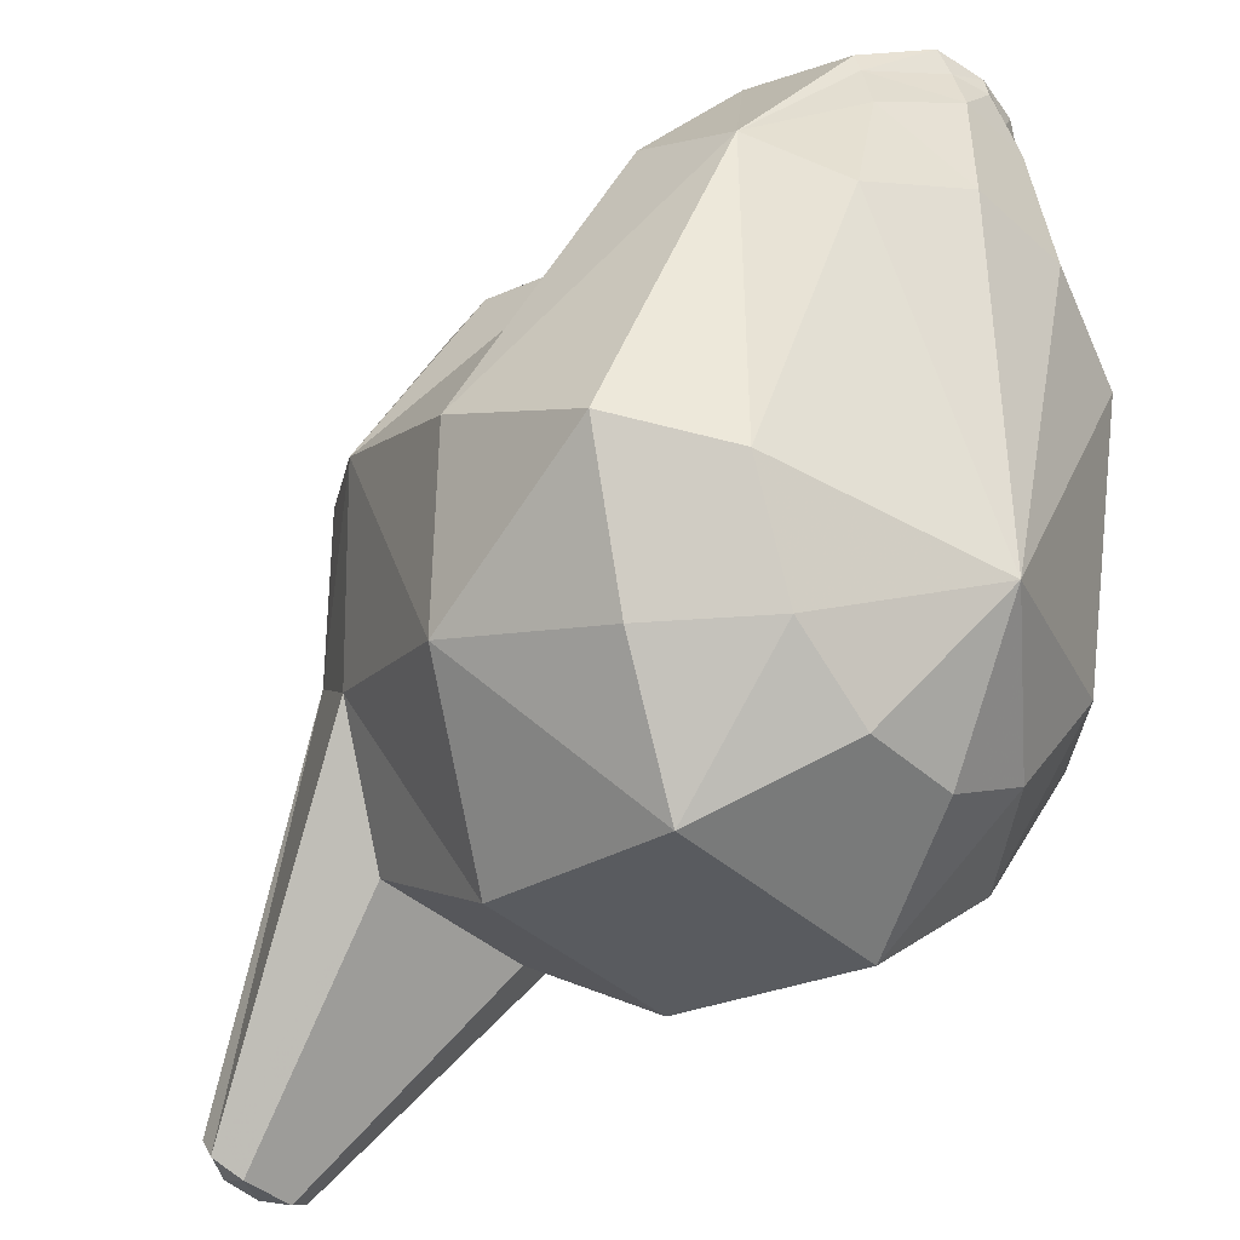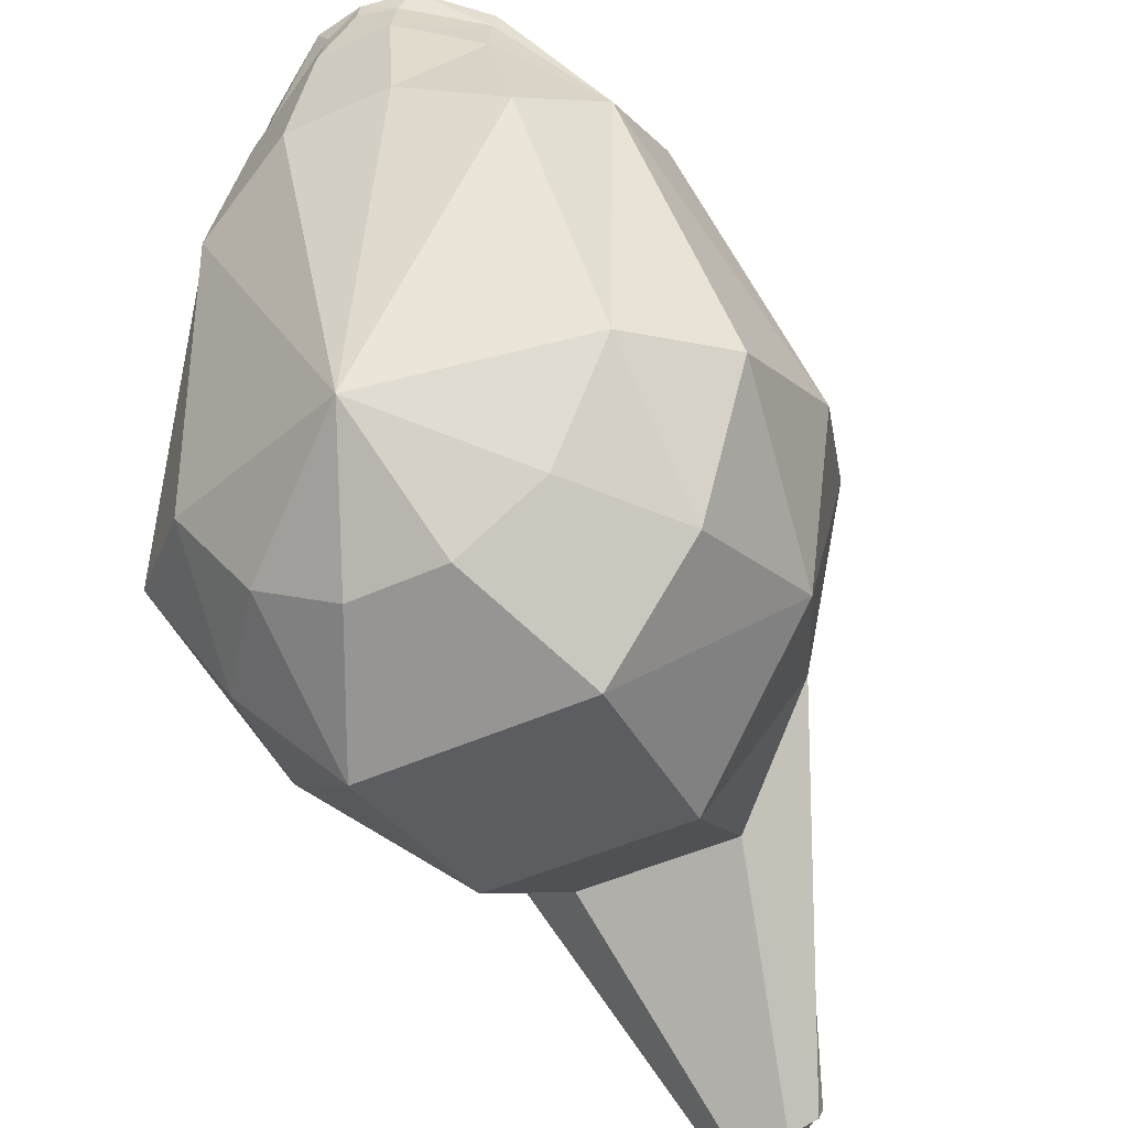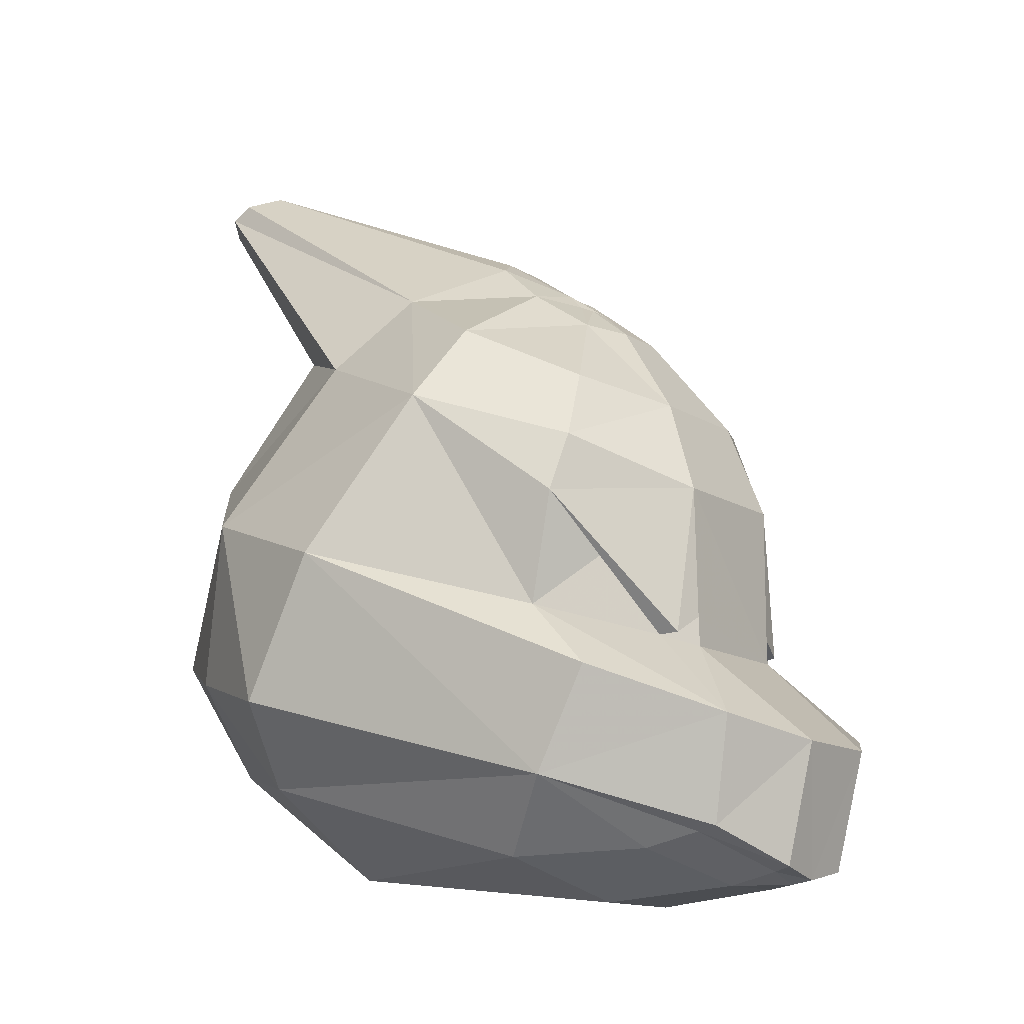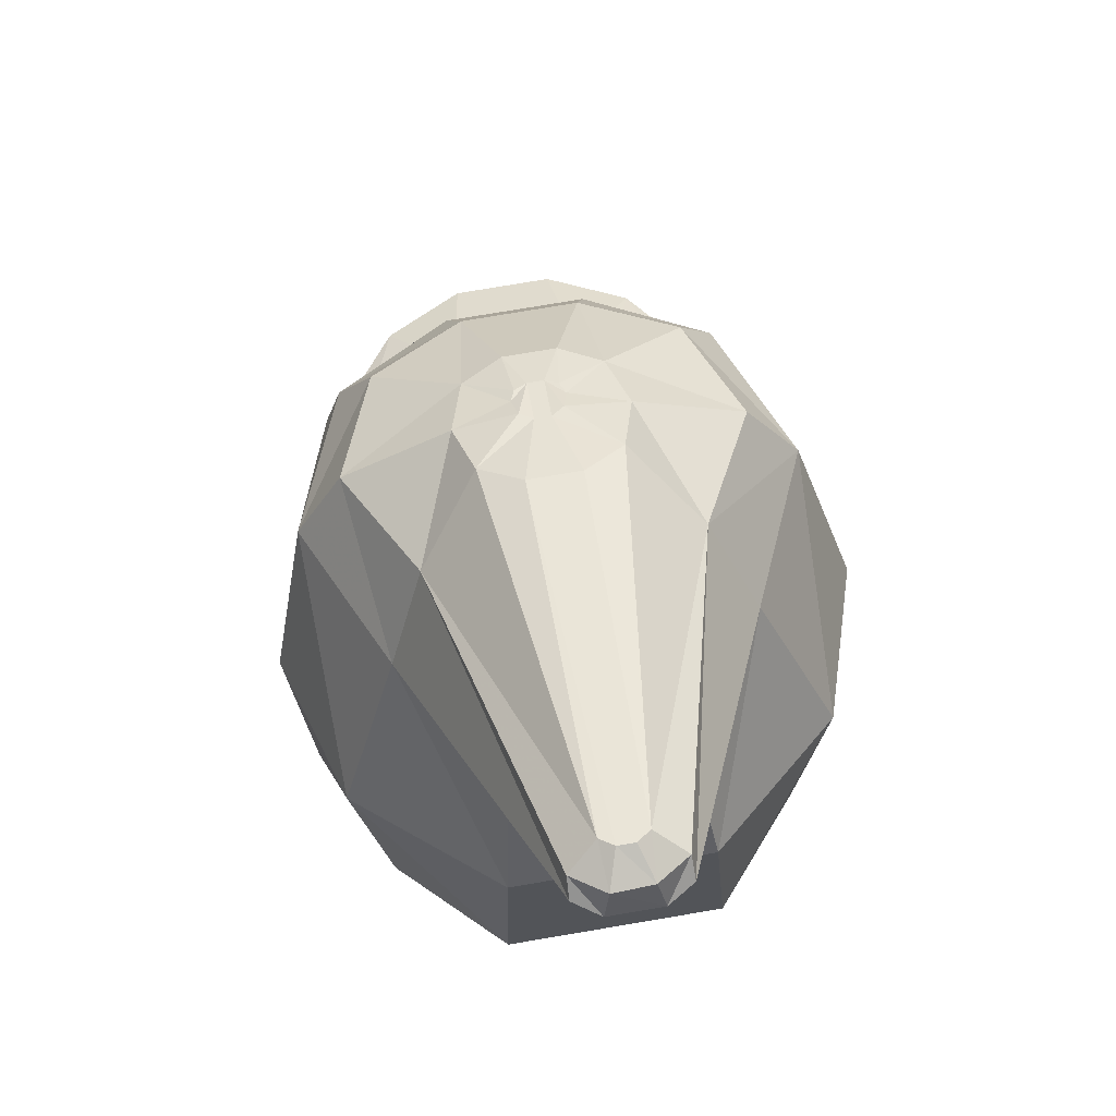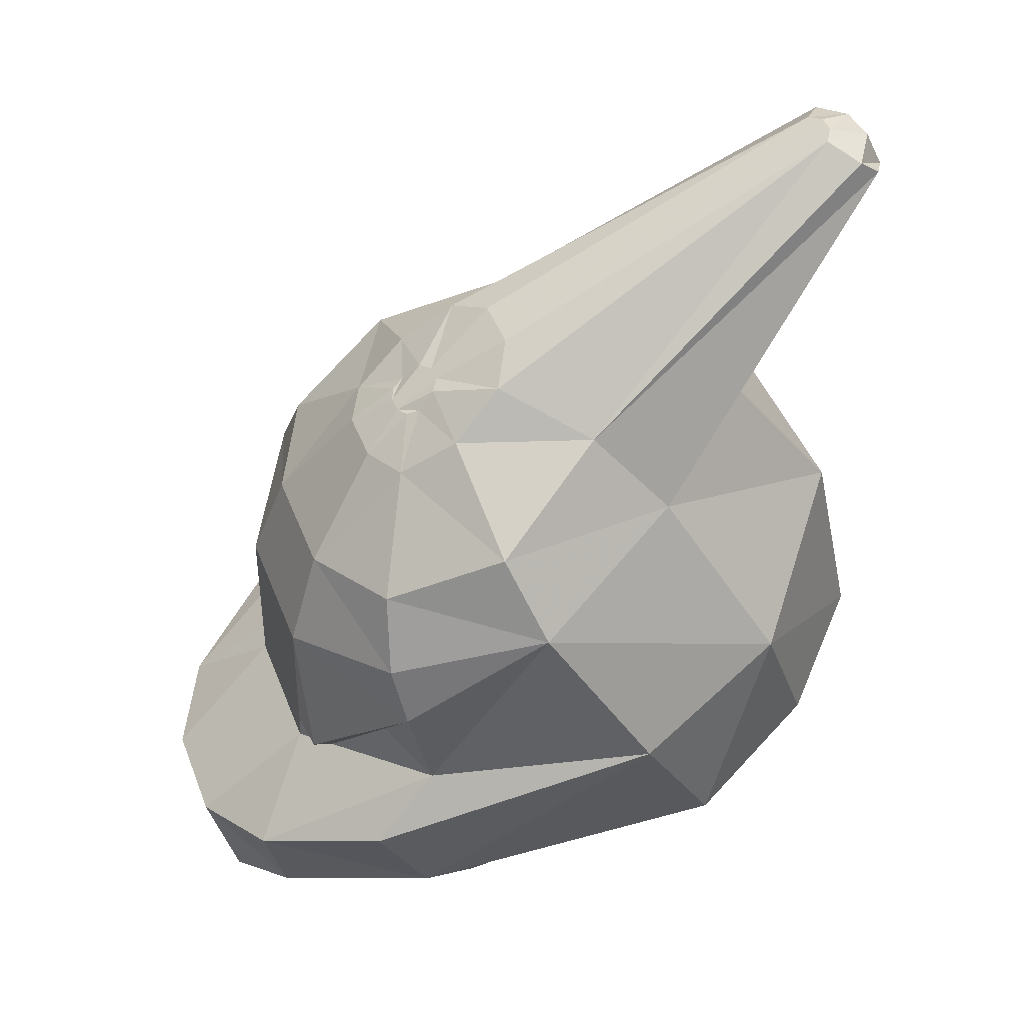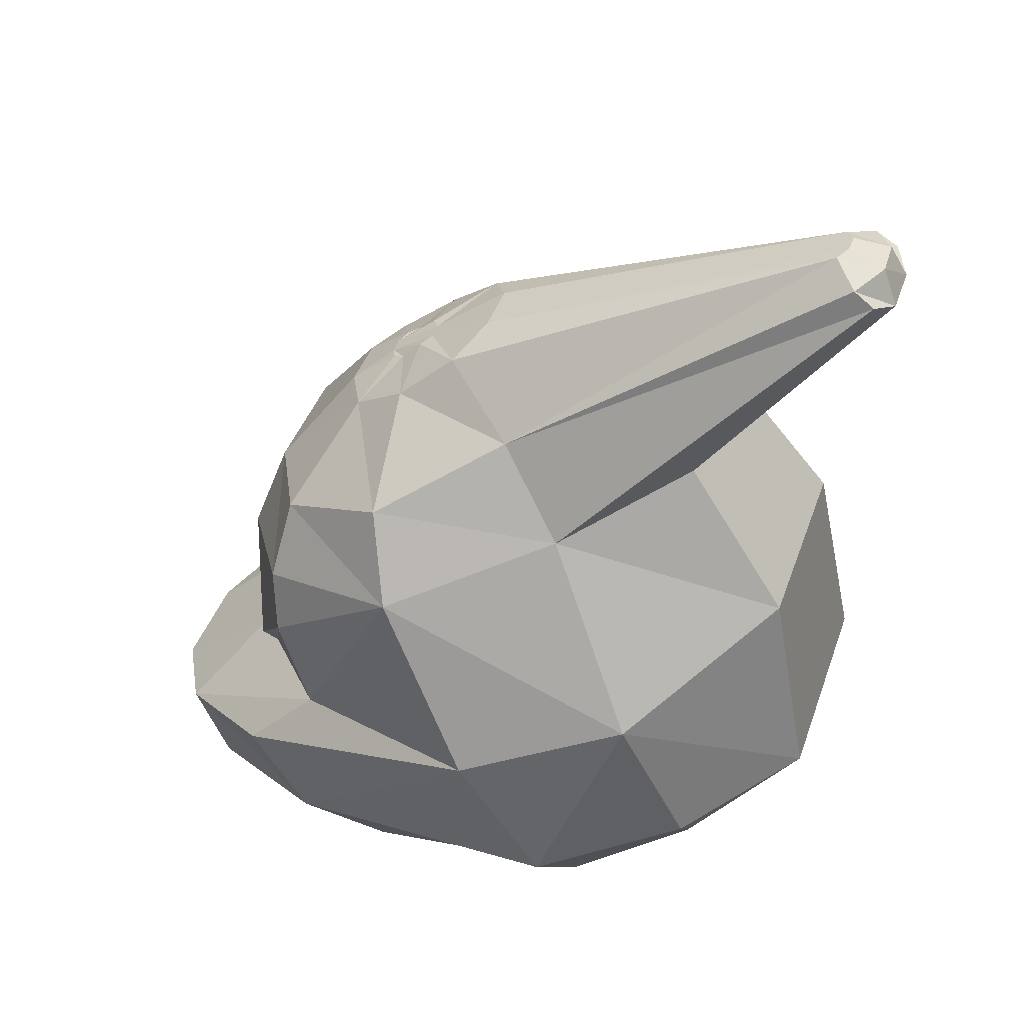
<metadata>
{"format":"obj","ext":"obj","renderer":"f3d","projection":"perspective","resolution":1024,"background":"white","views":[{"elev":-41.1,"azim":-47.4,"up":"+Z"},{"elev":-48.1,"azim":26.9,"up":"+Z"},{"elev":-13.0,"azim":-54.9,"up":"+Y"},{"elev":77.7,"azim":170.5,"up":"+Y"},{"elev":44.7,"azim":69.6,"up":"+Y"},{"elev":41.5,"azim":108.4,"up":"+Y"}]}
</metadata>
<code>
v -0.3885 0.2144 0.6757
v -0.3823 0.03199 0.5774
v -0.2446 0.1301 0.8728
v -0.107 0.7279 0.6875
v -0.04813 0.9042 0.5562
v -0.124 0.9106 0.5179
v -0.3549 0.8611 0.402
v -0.153 0.9778 0.4213
v -0.2408 0.9872 0.1893
v -0.2783 0.761 0.6014
v 0.1848 0.6862 -0.3211
v 0.148 0.9371 -0.1353
v 0.3162 0.8474 0.06906
v 0.08611 0.09444 -0.2915
v 0.203 0.3243 -0.3941
v 0.2415 0.08568 -0.1944
v 0.445 0.5402 -0.1034
v 0.391 0.2596 -0.212
v 0.5077 0.1853 0.03762
v 0.4491 0.7249 0.3529
v 0.2414 0.9872 0.1893
v 0.3555 0.8611 0.402
v 0.3639 0.03517 0.002137
v 0.5372 0.4395 0.181
v 0.3622 0.3327 0.5544
v 0.2789 0.761 0.6014
v 0.3759 0.03199 0.5774
v 0.2082 -0.0633 0.7901
v 0.06584 -0.126 0.859
v 0.06807 -0.1469 0.7738
v 0.2174 -0.08752 0.6907
v 0.09477 -0.1692 0.5384
v 0.2124 -0.05569 0.8278
v -0.2077 -0.0633 0.7901
v -0.2168 -0.08752 0.6907
v -0.3617 0.3327 0.5544
v -0.1233 0.2716 0.7507
v -0.1804 0.2893 0.7022
v -0.212 -0.05569 0.8278
v -0.09036 -0.1201 0.9001
v -0.09393 0.09219 0.9527
v -0.06532 -0.126 0.859
v 0.001391 -0.1008 -0.09035
v 0.2788 -0.1175 0.4498
v -0.2818 -0.09613 0.4568
v -0.09772 -0.1692 0.5384
v -0.06754 -0.1469 0.7738
v 0.09082 -0.1201 0.9001
v 0.2451 0.1301 0.8728
v 0.0944 0.09219 0.9527
v -0.3634 0.04385 -0.0167
v -0.4486 0.7249 0.3529
v -0.3435 0.6352 0.6195
v -0.5368 0.4395 0.181
v 0.1834 0.2869 0.7016
v 0.1238 0.2716 0.7507
v -0.241 0.08568 -0.1944
v -0.375 0.2537 -0.1979
v -0.3157 0.8536 0.06157
v -0.4445 0.5402 -0.1034
v -0.5149 0.1853 0.03762
v 0.1246 0.9106 0.5179
v -0.2024 0.3243 -0.3941
v -0.08558 0.09444 -0.2915
v 0.1536 0.9778 0.4213
v -0.04813 1.096 0.287
v 0.04871 1.096 0.287
v 0.01592 1.379 -0.3469
v -0.1843 0.6862 -0.3211
v -0.124 1.056 0.329
v -0.03987 1.372 -0.3308
v 0.1049 0.7279 0.6875
v 0.3889 0.2144 0.6757
v -0.1474 0.9371 -0.1353
v 0.1246 1.056 0.329
v 0.04043 1.372 -0.3308
v 0.01525 1.014 0.4082
v 0.04871 0.9042 0.5562
v 0.000231 -0.1383 0.8947
v 0.000258 -0.145 0.8553
v -0.01468 0.962 0.4864
v -0.04711 0.9772 0.4546
v -0.03814 0.968 0.4756
v 0.03872 1.007 0.4237
v 0.01525 0.962 0.4864
v 0.04768 0.9772 0.4546
v 0.03872 0.968 0.4756
v -0.01468 1.014 0.4082
v -0.03814 1.007 0.4237
v 0.2863 -8.8e-05 0.4981
v 0.2685 -0.01431 0.5424
v 0.3165 -0.001062 0.5011
v 0.2809 0.00699 0.6499
v 0.3054 0.006016 0.6529
v 0.09485 1.322 -0.4107
v -0.09431 1.324 -0.413
v 0.344 0.6352 0.6195
v 0.3782 0.53 0.602
v -0.3762 0.5299 0.6011
v -0.1285 0.5599 0.7471
v -0.04742 1.302 -0.4402
v -0.09279 1.348 -0.3746
v -0.03527 1.362 -0.4101
v 0.04797 1.302 -0.4402
v 0.03584 1.364 -0.4131
v 0.09335 1.348 -0.3746
v -0.01535 1.379 -0.3469
v -0.1246 0.3244 0.7499
v 0.1251 0.3172 0.749
v 0.129 0.5599 0.7471
v 0.1766 0.2917 0.7366
v -0.1756 0.2917 0.7366
f 1 2 3
f 4 5 6
f 7 8 9
f 10 6 7
f 11 12 13
f 14 15 16
f 15 11 17
f 18 17 19
f 17 13 20
f 13 21 22
f 16 18 23
f 24 20 25
f 20 22 26
f 23 19 27
f 28 29 30
f 31 30 32
f 33 28 27
f 34 2 35
f 36 3 38
f 39 40 41
f 34 42 40
f 43 14 16
f 43 23 44
f 43 44 32
f 39 2 34
f 35 45 46
f 34 35 47
f 28 33 48
f 33 49 50
f 51 45 2
f 52 53 10
f 54 36 52
f 25 55 49
f 44 27 31
f 57 51 58
f 59 52 9
f 60 54 52
f 58 61 60
f 26 22 62
f 63 58 60
f 64 57 63
f 22 21 65
f 66 67 68
f 69 60 59
f 9 70 71
f 72 26 62
f 73 49 27
f 73 25 49
f 73 24 25
f 24 73 27
f 1 3 36
f 1 36 54
f 54 61 2
f 32 46 43
f 43 46 45
f 43 45 51
f 43 51 57
f 43 57 64
f 64 14 43
f 63 15 14
f 11 15 63
f 12 11 74
f 75 21 76
f 70 66 71
f 75 67 77
f 72 78 5
f 48 50 79
f 80 29 79
f 29 80 30
f 32 30 47
f 81 82 83
f 8 6 82
f 65 75 84
f 6 5 83
f 5 78 85
f 62 65 86
f 78 62 87
f 66 70 88
f 67 66 88
f 70 8 89
f 90 91 92
f 91 93 94
f 77 88 81
f 2 39 3
f 10 4 6
f 13 12 95
f 8 70 9
f 6 8 7
f 17 11 13
f 59 9 96
f 15 18 16
f 18 15 17
f 17 24 19
f 24 17 20
f 20 13 22
f 18 19 23
f 20 97 98
f 97 20 26
f 44 23 27
f 31 28 30
f 44 31 32
f 50 41 79
f 3 41 37
f 3 39 41
f 39 34 40
f 53 99 100
f 47 35 46
f 42 34 47
f 29 28 48
f 48 33 50
f 61 51 2
f 7 52 10
f 36 99 52
f 56 50 49
f 2 45 35
f 51 61 58
f 52 7 9
f 59 60 52
f 61 54 60
f 22 65 62
f 69 63 60
f 57 58 63
f 21 75 65
f 12 74 101
f 74 69 59
f 74 59 96
f 78 72 62
f 49 33 27
f 19 24 27
f 1 54 2
f 64 63 14
f 69 11 63
f 11 69 74
f 67 75 76
f 21 13 95
f 84 75 77
f 4 72 5
f 29 48 79
f 40 79 41
f 79 40 42
f 80 79 42
f 80 42 47
f 30 80 47
f 46 32 47
f 81 89 82
f 86 85 87
f 86 84 85
f 89 81 88
f 84 77 85
f 85 77 81
f 6 83 82
f 86 65 84
f 5 81 83
f 81 5 85
f 87 62 86
f 85 78 87
f 70 89 88
f 77 67 88
f 8 82 89
f 27 28 31
f 102 71 103
f 104 105 106
f 101 96 102
f 106 105 76
f 103 105 101
f 68 105 103
f 71 107 103
f 95 104 106
f 103 101 102
f 105 68 76
f 105 104 101
f 107 68 103
f 107 66 68
f 102 9 71
f 21 106 76
f 66 107 71
f 12 104 95
f 9 102 96
f 104 12 101
f 101 74 96
f 68 67 76
f 106 21 95
f 36 38 100
f 55 109 56
f 37 108 38
f 55 25 110
f 3 37 38
f 55 56 49
f 25 20 98
f 99 36 100
f 99 53 52
f 38 108 100
f 109 55 110
f 43 16 23
f 41 50 37
f 50 56 37
f 97 26 72
f 25 98 110
f 53 100 4
f 72 4 100
f 110 100 109
f 110 97 72
f 10 53 4
f 110 72 100
f 100 108 56
f 111 98 55
f 109 111 55
f 110 111 98
f 109 111 110
f 38 112 108
f 108 100 112
f 112 100 99
f 99 112 38
f 98 97 110
f 100 56 109
f 108 37 56

</code>
